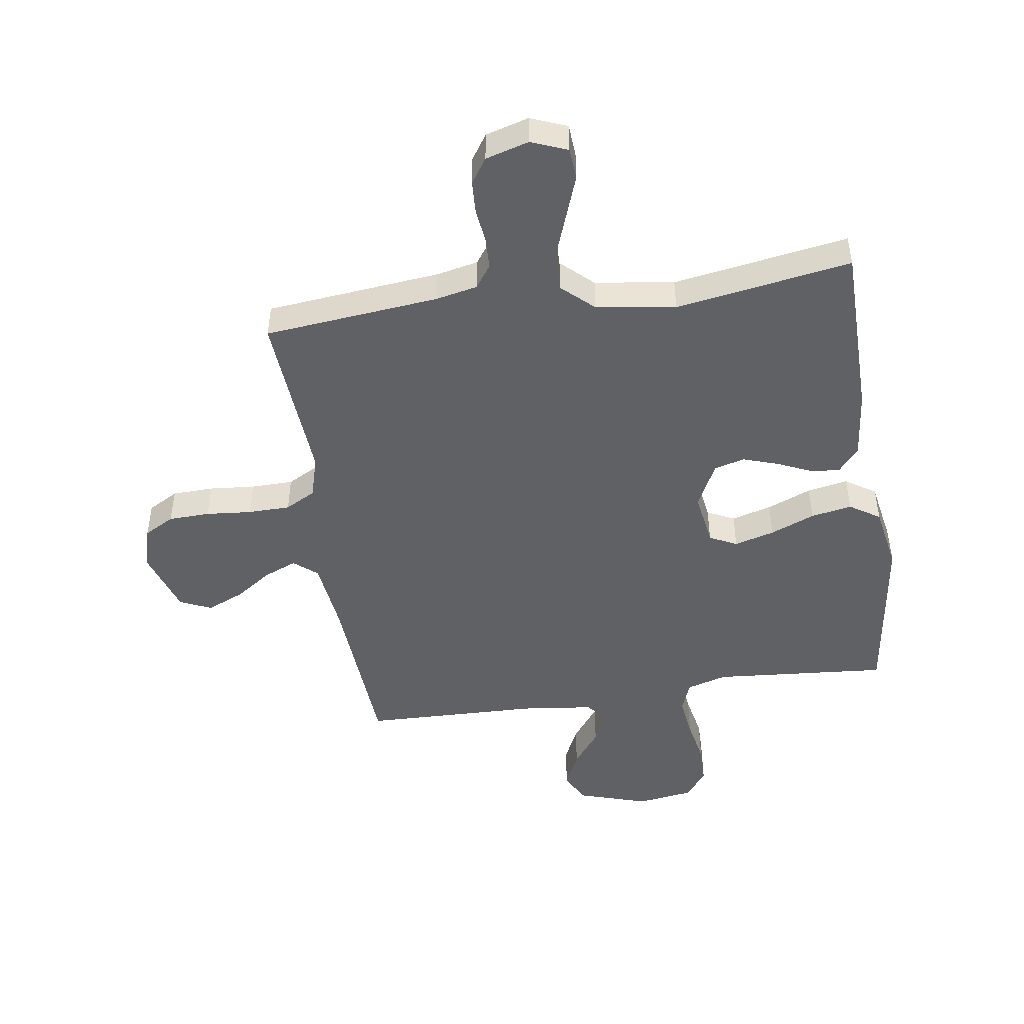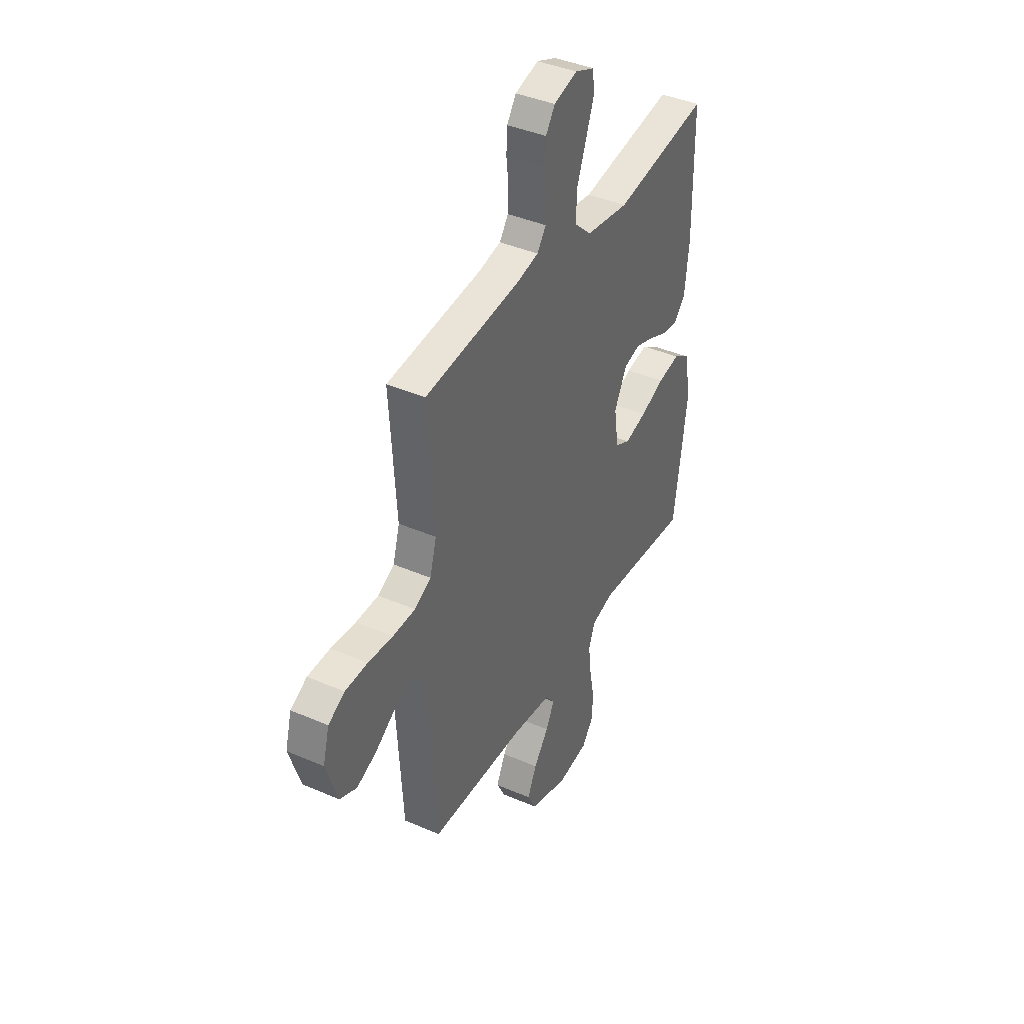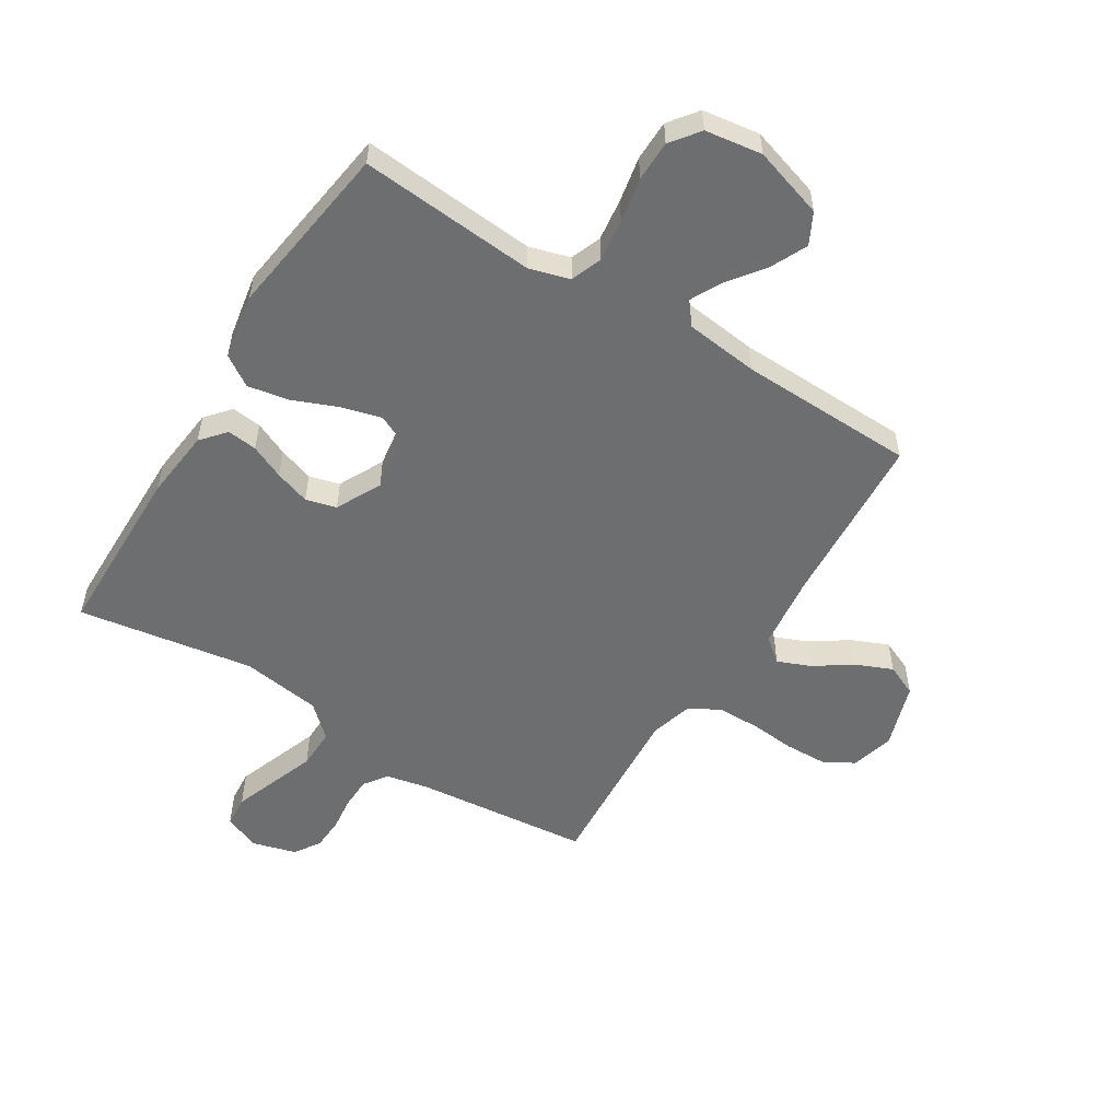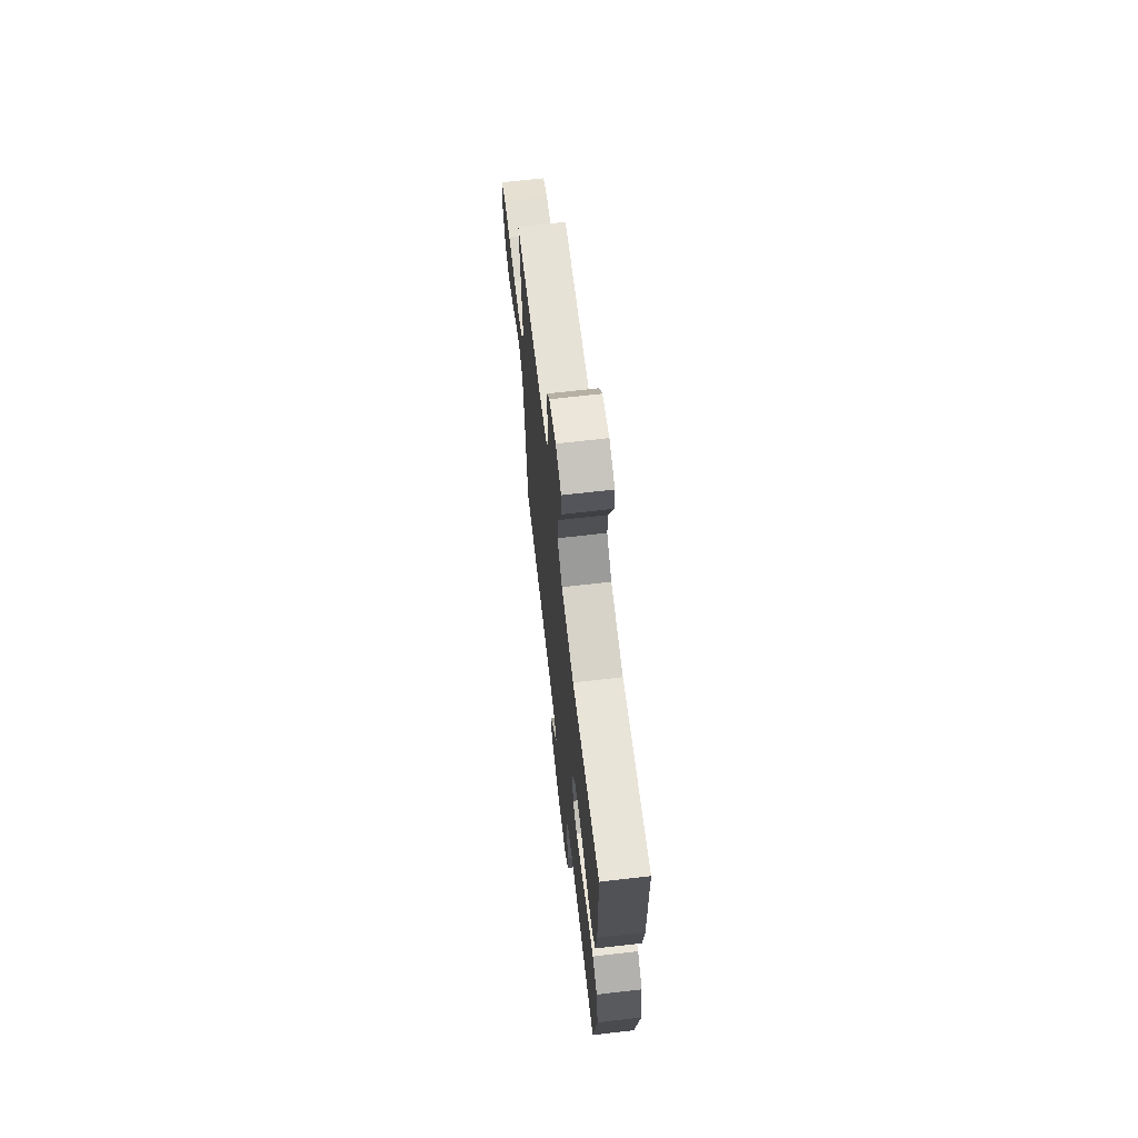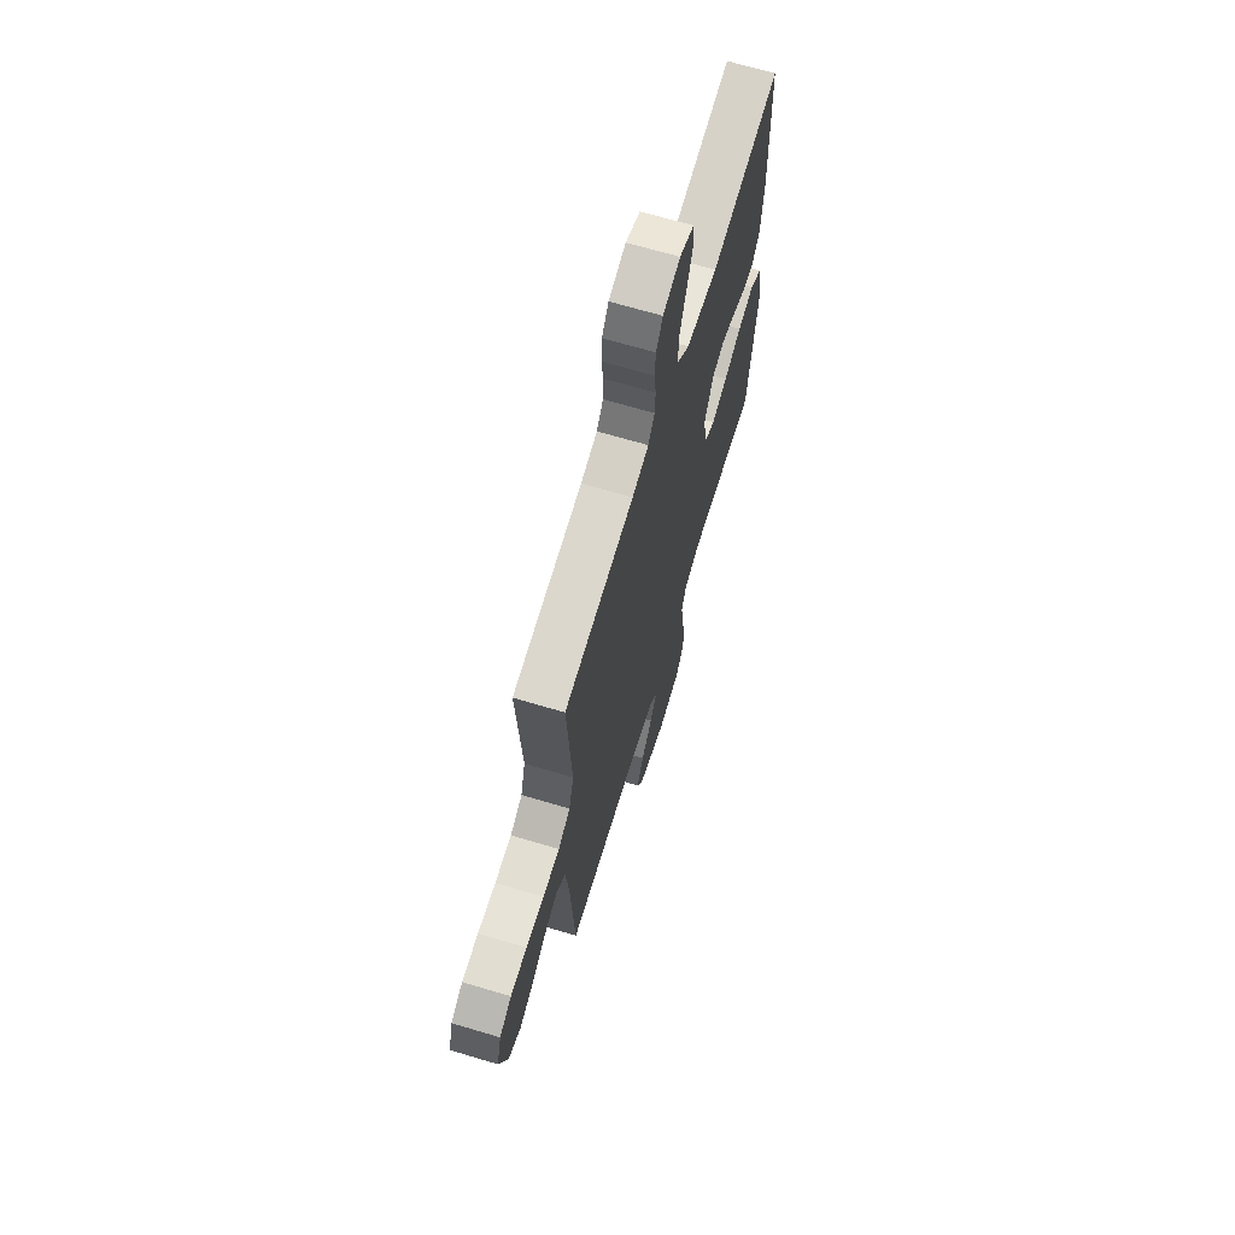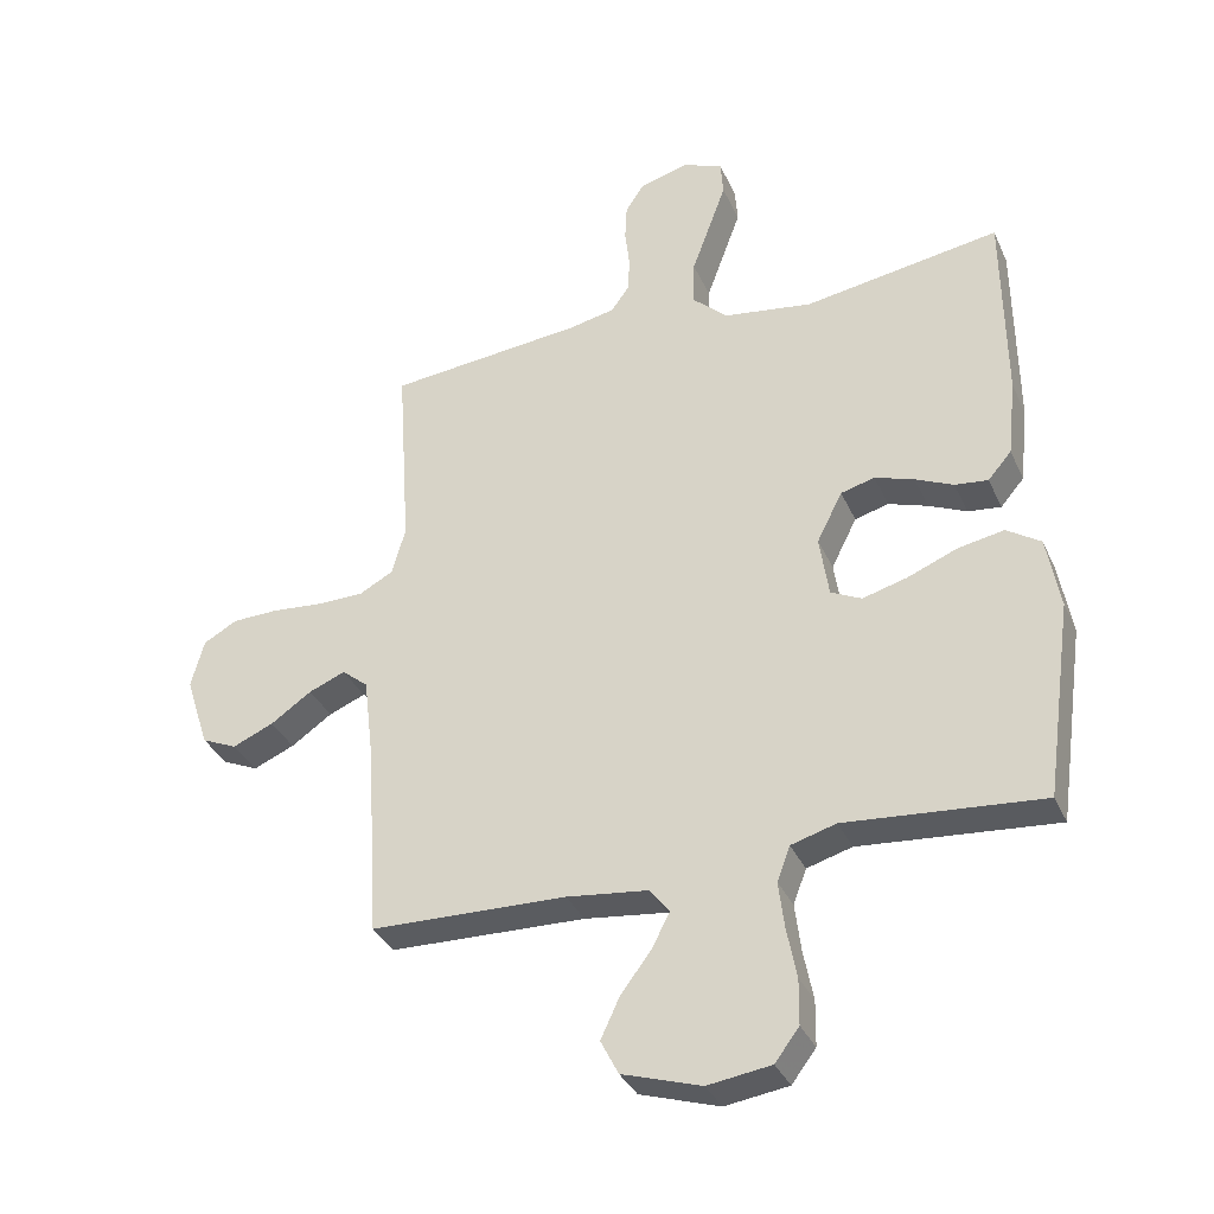
<metadata>
{"format":"obj","ext":"obj","renderer":"f3d","projection":"perspective","resolution":1024,"background":"white","views":[{"elev":-47.4,"azim":8.6,"up":"+Y"},{"elev":40.3,"azim":-61.8,"up":"+Z"},{"elev":-54.2,"azim":148.1,"up":"+Y"},{"elev":68.2,"azim":83.4,"up":"+Z"},{"elev":67.2,"azim":-73.3,"up":"+Z"},{"elev":-34.4,"azim":21.8,"up":"+Z"}]}
</metadata>
<code>
v -0.5 0.07 -0.5
v -0.519 0.07 -0.2
v -0.534 0.07 -0.075
v -0.574 0.07 -0.042
v -0.63 0.07 -0.065
v -0.693 0.07 -0.108
v -0.756 0.07 -0.135
v -0.81 0.07 -0.111
v -0.846 0.07 0
v -0.826 0.07 0.074
v -0.774 0.07 0.103
v -0.703 0.07 0.105
v -0.625 0.07 0.098
v -0.553 0.07 0.099
v -0.501 0.07 0.127
v -0.48 0.07 0.2
v -0.5 0.07 0.5
v -0.2 0.07 0.53
v -0.129 0.07 0.545
v -0.101 0.07 0.584
v -0.099 0.07 0.638
v -0.106 0.07 0.697
v -0.103 0.07 0.753
v -0.074 0.07 0.796
v 0 0.07 0.817
v 0.062 0.07 0.792
v 0.066 0.07 0.738
v 0.04 0.07 0.667
v 0.012 0.07 0.591
v 0.01 0.07 0.522
v 0.064 0.07 0.472
v 0.2 0.07 0.452
v 0.5 0.07 0.5
v 0.503 0.07 0.2
v 0.49 0.07 0.081
v 0.454 0.07 0.039
v 0.403 0.07 0.045
v 0.345 0.07 0.071
v 0.285 0.07 0.091
v 0.233 0.07 0.077
v 0.194 0.07 0
v 0.208 0.07 -0.094
v 0.255 0.07 -0.117
v 0.324 0.07 -0.098
v 0.4 0.07 -0.067
v 0.47 0.07 -0.054
v 0.522 0.07 -0.088
v 0.542 0.07 -0.2
v 0.5 0.07 -0.5
v 0.2 0.07 -0.475
v 0.131 0.07 -0.495
v 0.111 0.07 -0.548
v 0.12 0.07 -0.62
v 0.135 0.07 -0.697
v 0.134 0.07 -0.766
v 0.097 0.07 -0.815
v 0 0.07 -0.829
v -0.121 0.07 -0.791
v -0.148 0.07 -0.738
v -0.119 0.07 -0.676
v -0.072 0.07 -0.614
v -0.045 0.07 -0.561
v -0.075 0.07 -0.523
v -0.2 0.07 -0.508
v -0.5 0 -0.5
v -0.519 0 -0.2
v -0.534 0 -0.075
v -0.574 0 -0.042
v -0.63 0 -0.065
v -0.693 0 -0.108
v -0.756 0 -0.135
v -0.81 0 -0.111
v -0.846 0 0
v -0.826 0 0.074
v -0.774 0 0.103
v -0.703 0 0.105
v -0.625 0 0.098
v -0.553 0 0.099
v -0.501 0 0.127
v -0.48 0 0.2
v -0.5 0 0.5
v -0.2 0 0.53
v -0.129 0 0.545
v -0.101 0 0.584
v -0.099 0 0.638
v -0.106 0 0.697
v -0.103 0 0.753
v -0.074 0 0.796
v 0 0 0.817
v 0.062 0 0.792
v 0.066 0 0.738
v 0.04 0 0.667
v 0.012 0 0.591
v 0.01 0 0.522
v 0.064 0 0.472
v 0.2 0 0.452
v 0.5 0 0.5
v 0.503 0 0.2
v 0.49 0 0.081
v 0.454 0 0.039
v 0.403 0 0.045
v 0.345 0 0.071
v 0.285 0 0.091
v 0.233 0 0.077
v 0.194 0 0
v 0.208 0 -0.094
v 0.255 0 -0.117
v 0.324 0 -0.098
v 0.4 0 -0.067
v 0.47 0 -0.054
v 0.522 0 -0.088
v 0.542 0 -0.2
v 0.5 0 -0.5
v 0.2 0 -0.475
v 0.131 0 -0.495
v 0.111 0 -0.548
v 0.12 0 -0.62
v 0.135 0 -0.697
v 0.134 0 -0.766
v 0.097 0 -0.815
v 0 0 -0.829
v -0.121 0 -0.791
v -0.148 0 -0.738
v -0.119 0 -0.676
v -0.072 0 -0.614
v -0.045 0 -0.561
v -0.075 0 -0.523
v -0.2 0 -0.508
f 59 60 61
f 58 59 61
f 57 58 61
f 56 57 61
f 55 56 61
f 54 55 61
f 53 54 61
f 52 53 61 62
f 51 52 62 63
f 48 49 50
f 47 48 50
f 46 47 50
f 45 46 50
f 44 45 50
f 51 63 64
f 50 51 64
f 44 50 64
f 43 44 64
f 36 37 38
f 35 36 38
f 34 35 38
f 33 34 38
f 32 33 38
f 31 32 38 39
f 30 31 39 40
f 27 28 29
f 26 27 29
f 25 26 29
f 24 25 29
f 23 24 29
f 22 23 29
f 21 22 29
f 20 21 29 30
f 30 40 41
f 20 30 41
f 19 20 41
f 16 17 18
f 19 41 42
f 18 19 42
f 16 18 42
f 15 16 42
f 11 12 13
f 10 11 13
f 9 10 13
f 8 9 13
f 7 8 13
f 6 7 13
f 5 6 13
f 4 5 13 14
f 64 1 2
f 43 64 2
f 42 43 2
f 15 42 2
f 3 4 14 15
f 2 3 15
f 125 124 123
f 125 123 122
f 125 122 121
f 125 121 120
f 125 120 119
f 125 119 118
f 125 118 117
f 126 125 117 116
f 127 126 116 115
f 114 113 112
f 114 112 111
f 114 111 110
f 114 110 109
f 114 109 108
f 128 127 115
f 128 115 114
f 128 114 108
f 128 108 107
f 102 101 100
f 102 100 99
f 102 99 98
f 102 98 97
f 102 97 96
f 103 102 96 95
f 104 103 95 94
f 93 92 91
f 93 91 90
f 93 90 89
f 93 89 88
f 93 88 87
f 93 87 86
f 93 86 85
f 94 93 85 84
f 105 104 94
f 105 94 84
f 105 84 83
f 82 81 80
f 106 105 83
f 106 83 82
f 106 82 80
f 106 80 79
f 77 76 75
f 77 75 74
f 77 74 73
f 77 73 72
f 77 72 71
f 77 71 70
f 77 70 69
f 78 77 69 68
f 66 65 128
f 66 128 107
f 66 107 106
f 66 106 79
f 79 78 68 67
f 79 67 66
f 1 65 66 2
f 2 66 67 3
f 3 67 68 4
f 4 68 69 5
f 5 69 70 6
f 6 70 71 7
f 7 71 72 8
f 8 72 73 9
f 9 73 74 10
f 10 74 75 11
f 11 75 76 12
f 12 76 77 13
f 13 77 78 14
f 14 78 79 15
f 15 79 80 16
f 16 80 81 17
f 17 81 82 18
f 18 82 83 19
f 19 83 84 20
f 20 84 85 21
f 21 85 86 22
f 22 86 87 23
f 23 87 88 24
f 24 88 89 25
f 25 89 90 26
f 26 90 91 27
f 27 91 92 28
f 28 92 93 29
f 29 93 94 30
f 30 94 95 31
f 31 95 96 32
f 32 96 97 33
f 33 97 98 34
f 34 98 99 35
f 35 99 100 36
f 36 100 101 37
f 37 101 102 38
f 38 102 103 39
f 39 103 104 40
f 40 104 105 41
f 41 105 106 42
f 42 106 107 43
f 43 107 108 44
f 44 108 109 45
f 45 109 110 46
f 46 110 111 47
f 47 111 112 48
f 48 112 113 49
f 49 113 114 50
f 50 114 115 51
f 51 115 116 52
f 52 116 117 53
f 53 117 118 54
f 54 118 119 55
f 55 119 120 56
f 56 120 121 57
f 57 121 122 58
f 58 122 123 59
f 59 123 124 60
f 60 124 125 61
f 61 125 126 62
f 62 126 127 63
f 63 127 128 64
f 64 128 65 1

</code>
